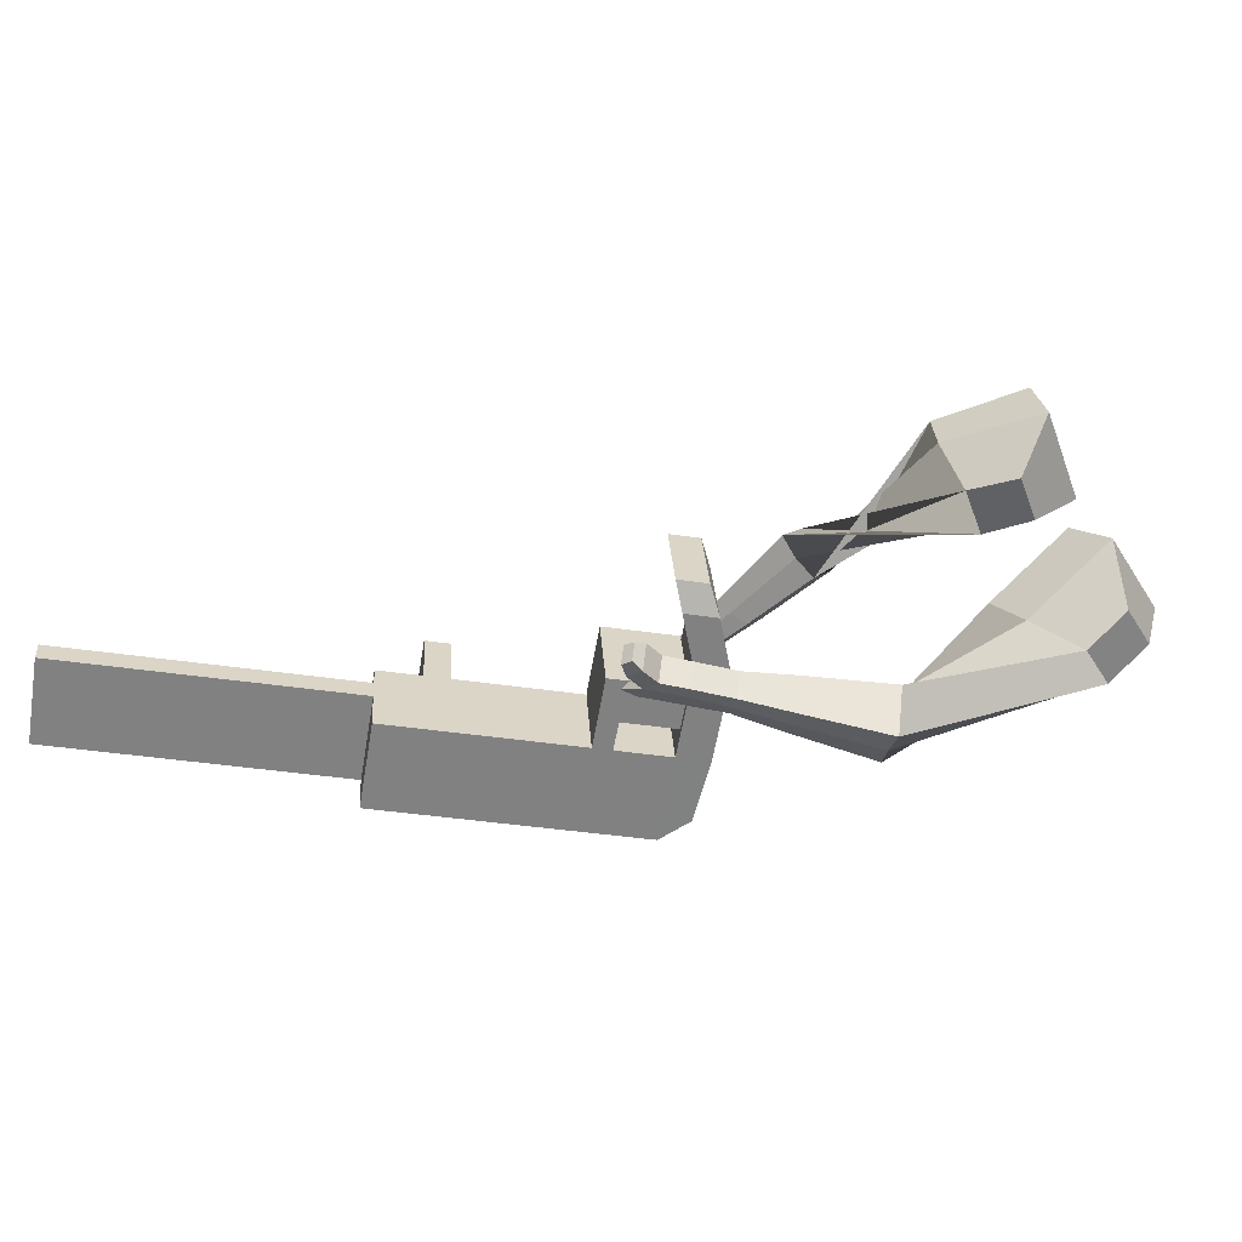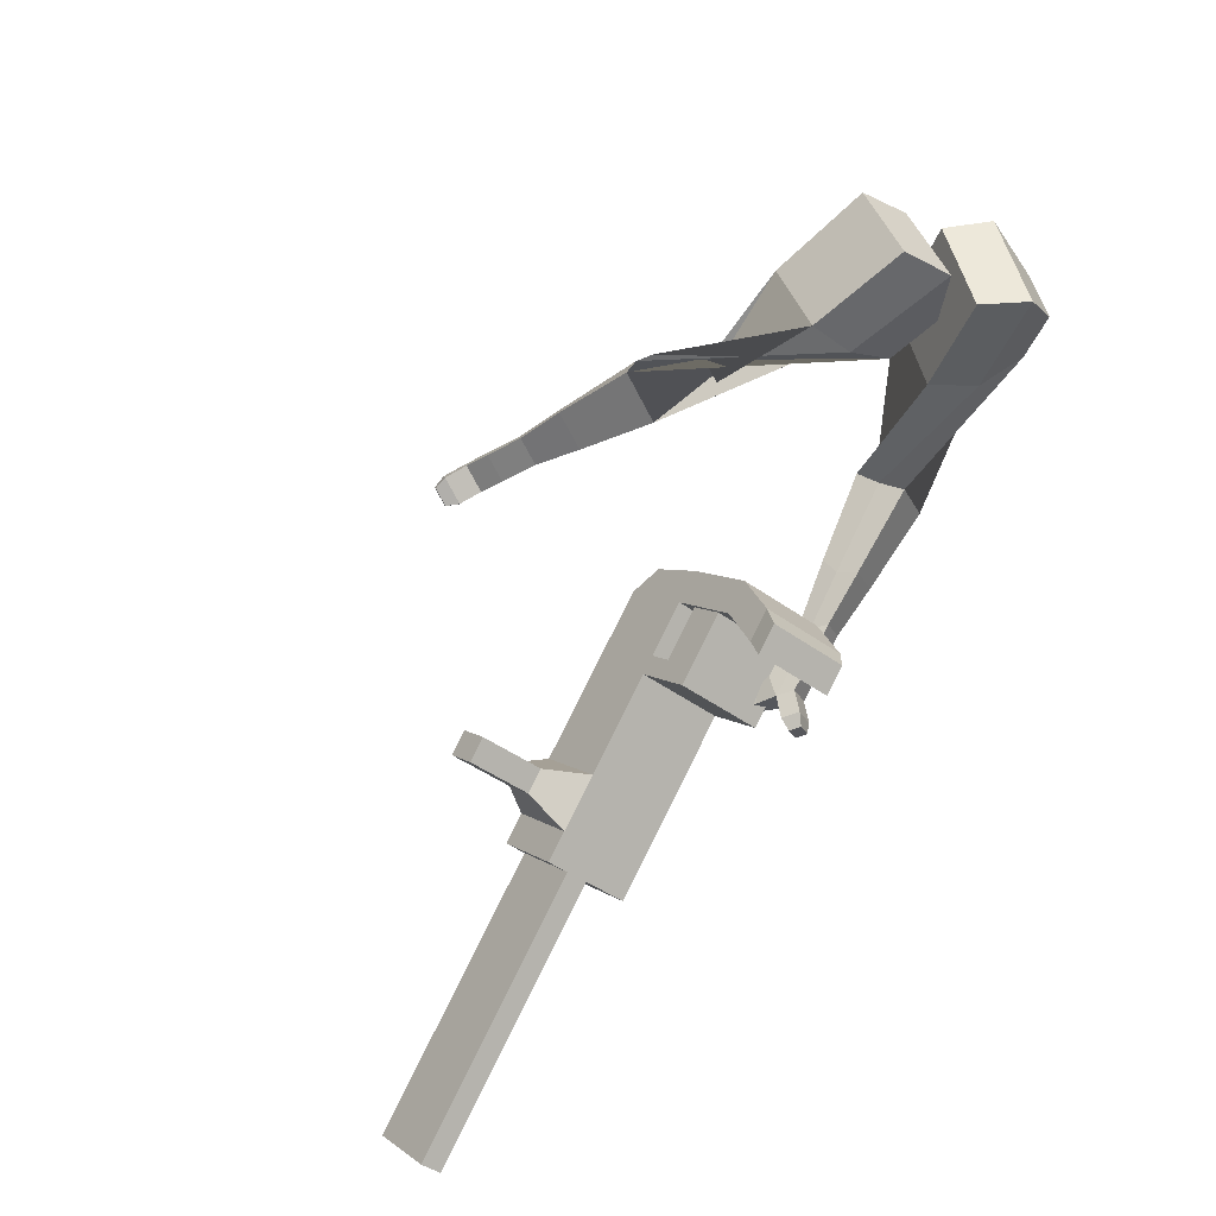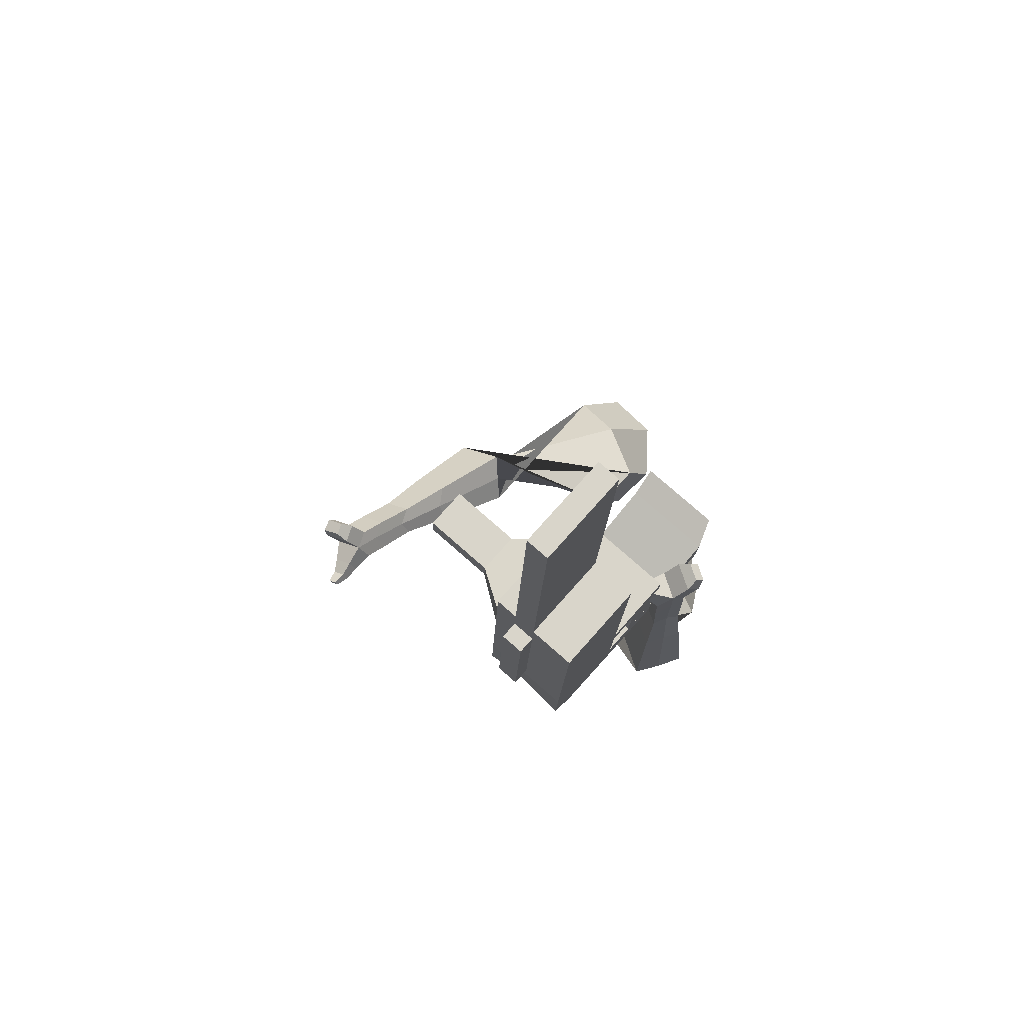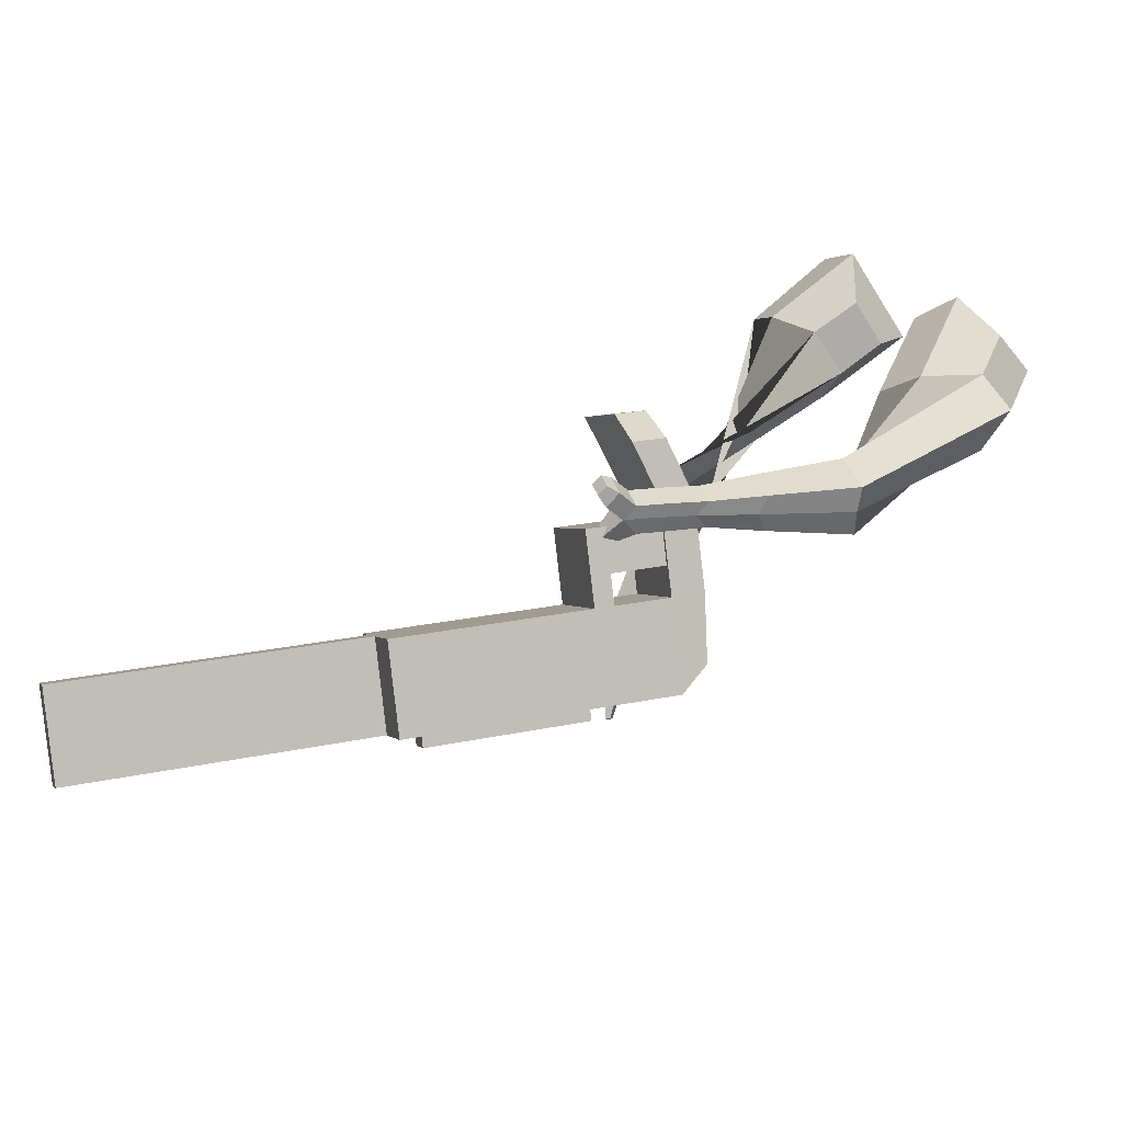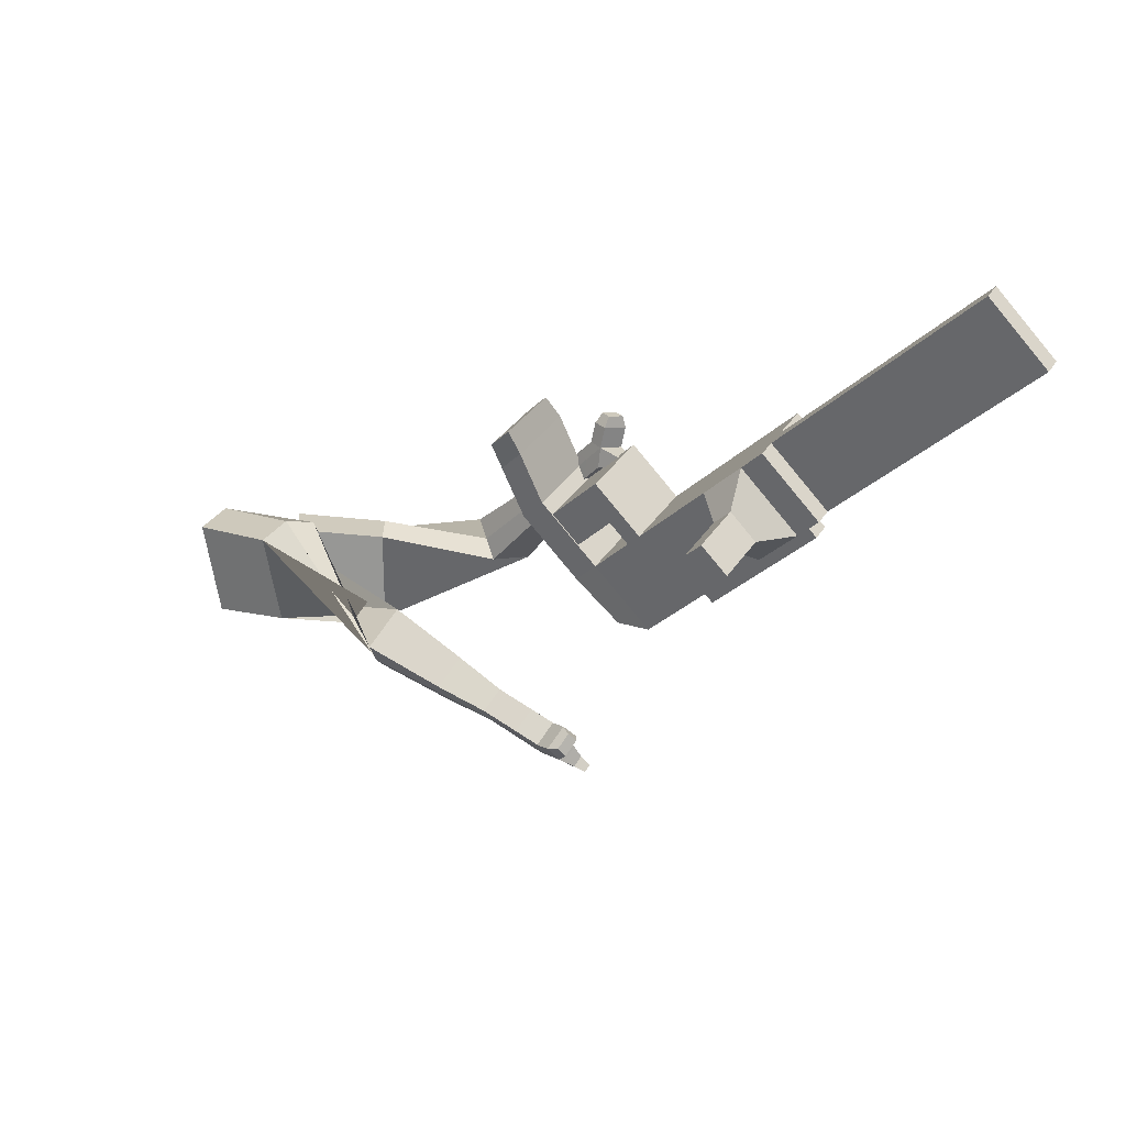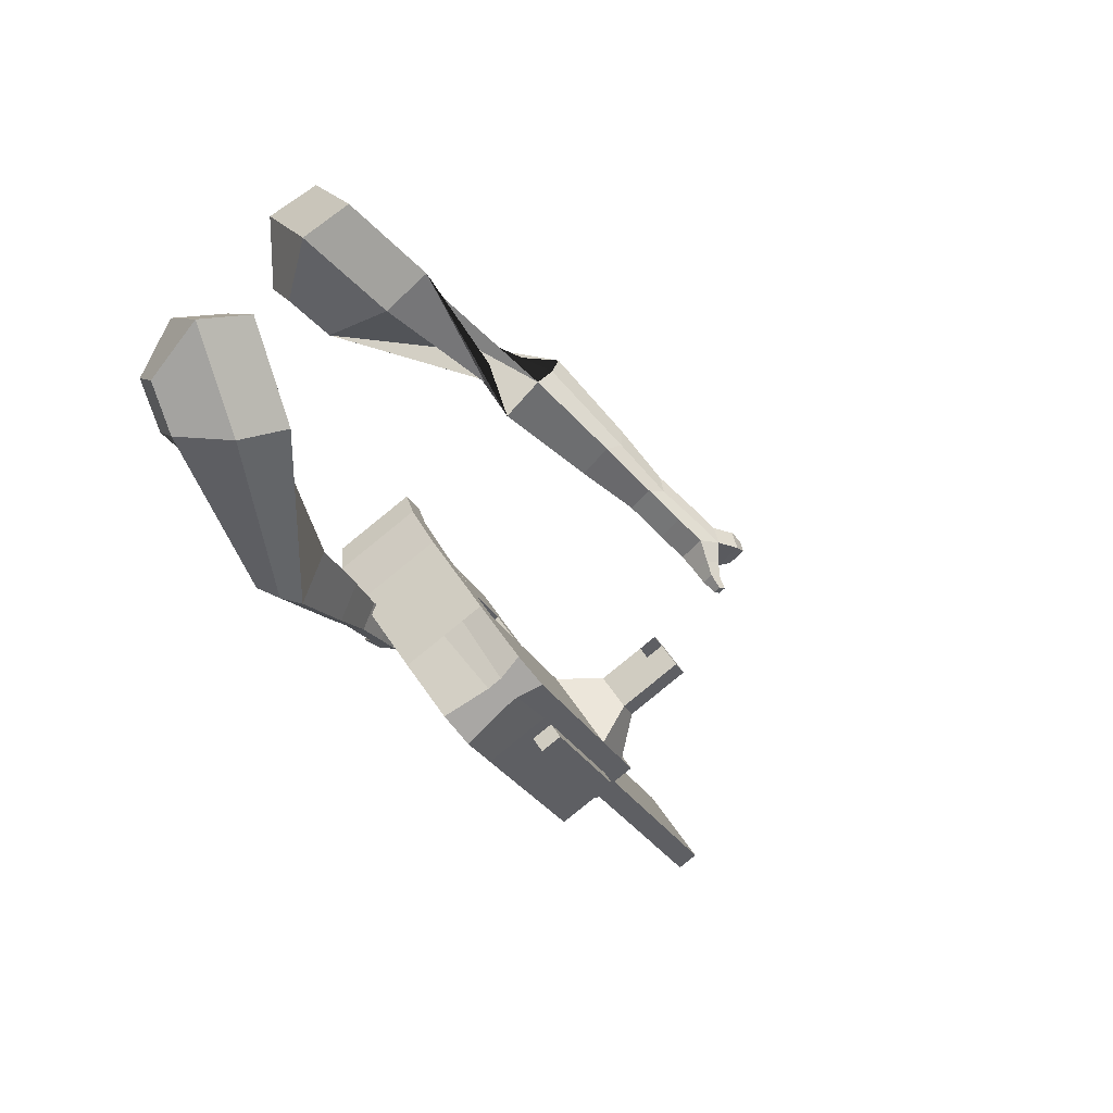
<metadata>
{"format":"obj","ext":"obj","renderer":"f3d","projection":"perspective","resolution":1024,"background":"white","views":[{"elev":75.4,"azim":-157.6,"up":"+Y"},{"elev":62.2,"azim":128.1,"up":"+Z"},{"elev":-32.5,"azim":98.3,"up":"+Z"},{"elev":-39.6,"azim":-179.6,"up":"+Z"},{"elev":-19.6,"azim":69.9,"up":"+Y"},{"elev":-4.5,"azim":-59.2,"up":"+Z"}]}
</metadata>
<code>
o Cube.046_Cube.010
v 609.4 380.2 -637.2
v 585 229.6 -796.3
v 816.3 416.9 -703.8
v 791.8 266.3 -862.8
v 537.4 536.9 -774.6
v 513 386.2 -933.6
v 744.3 573.6 -841.1
v 719.9 422.9 -1000
v 324.5 329.7 -545.6
v 300.1 179 -704.7
v 228.1 335.7 -842
v 252.6 486.3 -683
v 195.6 306.8 -504.2
v 171.2 156.2 -663.2
v 99.23 312.8 -800.5
v 123.6 463.4 -641.5
v 119.5 293.3 -479.7
v 114.5 185.8 -599.3
v 42.51 342.5 -736.7
v 47.49 449.9 -617
v 220 457 -345.6
v 148 613.6 -483
v 143.8 443.4 -321.1
v 71.83 600.1 -458.5
v 369 337.6 -559.9
v 344.5 186.9 -719
v 297 494.2 -697.3
v 272.6 343.6 -856.3
v 332.6 379.4 -493.1
v 260.6 536 -630.5
v 377 387.3 -507.4
v 305.1 543.9 -644.8
v 344.3 451.5 -417
v 272.3 608.2 -554.3
v 388.7 459.4 -431.3
v 316.8 616.1 -568.6
v 206.6 357 -452.6
v 134.6 513.7 -589.9
v 218.3 429.2 -376.4
v 146.3 585.8 -513.8
v 283.2 559 -262.4
v 211.2 715.6 -399.7
v 207 545.5 -237.9
v 135.1 702.1 -375.2
v 743.2 404 -680.3
v 718.8 253.3 -839.3
v 671.3 560.6 -817.6
v 646.8 410 -976.6
v 780.3 495.2 -772.4
v 755.9 344.6 -931.5
v 573.4 458.5 -705.9
v 549 307.9 -864.9
v 288.5 408 -614.3
v 264.1 257.4 -773.3
v 159.6 385.1 -572.8
v 128.9 232.9 -715.9
v 83.47 371.6 -548.3
v 90.66 253 -672.8
v 184 535.3 -414.3
v 107.8 521.8 -389.8
v 308.6 265.2 -787.6
v 333 415.9 -628.6
v 296.6 457.7 -561.8
v 341 465.6 -576.1
v 308.3 529.9 -485.6
v 352.7 537.7 -499.9
v 170.6 435.4 -521.3
v 182.3 507.5 -445.1
v 247.2 637.3 -331.1
v 171 623.8 -306.6
v 682.8 331.6 -908
v 707.2 482.3 -748.9
v 798.3 456.1 -738.1
v 567 268.7 -830.6
v 282.1 218.2 -739
v 141 206.5 -692.7
v 102.8 226.5 -649.7
v 351 376.7 -594.3
v 359 426.4 -541.8
v 370.7 498.6 -465.6
v 725.2 443.1 -714.6
v 773.9 305.4 -897.1
v 591.4 419.4 -671.6
v 306.5 368.8 -580
v 177.6 346 -538.5
v 101.5 332.4 -514
v 202 496.1 -380
v 125.8 482.6 -355.5
v 326.6 226.1 -753.3
v 314.6 418.6 -527.5
v 326.3 490.7 -451.3
v 188.6 396.2 -486.9
v 200.3 468.3 -410.8
v 265.2 598.1 -296.7
v 189 584.6 -272.2
v 700.8 292.5 -873.6
v 322 197.9 -783.1
v 304 237 -817.4
v 696.2 264.3 -903.4
v 678.3 303.4 -937.8
v 544.4 279.7 -894.7
v 562.4 240.5 -860.4
v 729.4 289.3 -654.7
v 670.2 278.8 -635.7
v 659.4 212.2 -706
v 718.6 222.7 -725.1
v 745 255.4 -625.1
v 685.8 244.9 -606
v 675 178.3 -676.3
v 734.2 188.8 -695.4
v 768.8 203.6 -579.6
v 709.6 193.1 -560.6
v 698.8 126.5 -630.9
v 758 137 -650
v 784.1 170.3 -550.4
v 724.9 159.8 -531.4
v 714.1 93.18 -601.7
v 773.3 103.7 -620.7
v 1454 426 -1116
v 1436 465.2 -1150
v 1460 615.8 -991
v 1478 576.7 -956.7
v 283.5 674.9 -281.1
v 250.3 747.1 -344.4
v 213.3 662.4 -258.5
v 180.1 734.6 -321.8
v 246.4 590.3 -195.3
v 316.6 602.7 -217.8
v 300 638.8 -249.5
v 229.9 626.3 -226.9
f 45 46 4 3
f 49 50 8 7
f 47 48 6 5
f 26 25 9 10
f 72 47 5 51
f 96 46 2 74
f 10 9 13 14
f 84 9 29 90
f 89 26 10 75
f 27 28 11 12
f 76 14 18 77
f 75 10 14 76
f 12 11 15 16
f 53 12 16 55
f 86 77 18 17
f 16 15 19 20
f 16 20 24 22
f 14 13 17 18
f 59 22 42 69
f 86 17 23 88
f 17 13 21 23
f 55 16 22 59
f 5 6 28 27
f 74 2 26 89
f 51 5 27 62
f 2 1 25 26
f 32 30 34 36
f 62 27 32 64
f 27 12 30 32
f 9 25 31 29
f 66 36 34 65
f 90 29 37 92
f 64 32 36 66
f 29 31 35 33
f 92 37 39 93
f 29 33 39 37
f 34 30 38 40
f 65 34 40 68
f 69 42 124 123
f 23 21 41 43
f 88 23 43 95
f 22 24 44 42
f 82 4 46 96
f 49 7 47 72
f 7 8 48 47
f 46 45 103 106
f 73 49 72 81
f 8 50 71 48
f 24 60 70 44
f 42 44 126 124
f 91 65 68 93
f 38 67 68 40
f 79 64 66 80
f 30 63 67 38
f 80 66 65 91
f 78 62 64 79
f 83 51 62 78
f 6 52 61 28
f 85 55 59 87
f 20 57 60 24
f 87 59 69 94
f 20 19 58 57
f 84 53 55 85
f 11 54 56 15
f 15 56 58 19
f 28 61 54 11
f 12 53 63 30
f 48 71 52 6
f 81 72 51 83
f 50 49 121 120
f 3 4 82 73
f 45 81 83 1
f 9 84 85 13
f 21 87 94 41
f 13 85 87 21
f 1 83 78 25
f 25 78 79 31
f 35 80 91 33
f 31 79 80 35
f 33 91 93 39
f 70 95 130 125
f 3 73 81 45
f 50 82 96 71
f 60 88 95 70
f 67 92 93 68
f 63 90 92 67
f 52 71 100 101
f 57 86 88 60
f 57 58 77 86
f 54 75 76 56
f 56 76 77 58
f 61 89 75 54
f 53 84 90 63
f 89 61 98 97
f 101 102 97 98
f 100 99 102 101
f 61 52 101 98
f 74 89 97 102
f 71 96 99 100
f 96 74 102 99
f 106 103 107 110
f 1 2 105 104
f 2 46 106 105
f 45 1 104 103
f 109 110 114 113
f 104 105 109 108
f 105 106 110 109
f 103 104 108 107
f 113 114 118 117
f 107 108 112 111
f 110 107 111 114
f 108 109 113 112
f 116 117 118 115
f 111 112 116 115
f 114 111 115 118
f 122 119 120 121
f 82 50 120 119
f 73 82 119 122
f 49 73 122 121
f 123 124 126 125
f 129 123 125 130
f 128 129 130 127
f 95 43 127 130
f 94 69 123 129
f 43 41 128 127
f 44 70 125 126
f 41 94 129 128
o Cube.048_Cube.024
v -483.7 564.8 140
v -630.9 377.9 97.15
v -383.2 535.7 -77.79
v -536.3 350.7 -134.9
v -658.4 662.6 -18.9
v -733.8 566.8 -40.89
v -606.8 647.7 -130.6
v -682.8 552.3 -154.2
v -294.2 498.1 -488.8
v -261.3 463.7 -371.5
v -272.9 583.8 -333.1
v -305.9 618.1 -450.4
v -84.49 544.8 -515.9
v -60.28 519.5 -429.7
v -68.86 607.8 -401.4
v -93.07 633 -487.7
v 47.11 575.4 -530.4
v 64.8 557 -467.3
v 58.53 621.5 -446.7
v 40.84 639.9 -509.7
v -468.3 618.6 -107.8
v -627.7 424.2 -165.1
v -574.7 649.8 123.6
v -730.9 451.4 78.1
v -260.7 523.6 -349.9
v -295.7 560.1 -474.5
v -45.69 566 -417.1
v -71.4 592.8 -508.6
v 88.32 593.1 -461.1
v 69.54 612.7 -528
v 137.8 587.5 -552.3
v 155.5 569.1 -489.3
v 188 612.3 -483.5
v 169.2 631.9 -550.4
v 139.1 658 -532
v 156.8 639.6 -469
v 202.9 597.5 -567.7
v 220.6 579 -504.6
v 253.1 622.3 -498.8
v 234.3 641.8 -565.7
v 204.2 668 -547.4
v 221.9 649.5 -484.3
v 248.1 577.1 -573.2
v 259.5 565.2 -532.7
v 280.4 593 -528.9
v 268.3 605.6 -572
v 271.4 683.4 -564
v 241.3 709.5 -545.6
v 259 691 -482.6
v 290.2 663.8 -497.1
v 278.4 562.6 -578.3
v 286 554.6 -550.9
v 300.1 573.3 -548.4
v 292 581.8 -577.4
v 312.5 560.1 -582.6
v 317.3 555.1 -565.5
v 326.1 566.8 -564
v 321 572.1 -582.1
v 289.4 706.9 -549.1
v 269.4 724.3 -536.9
v 281.2 712 -495
v 301.9 693.9 -504.6
v -297.6 467.8 452.4
v -425.6 283.9 361.9
v -116.1 383.4 322.4
v -232.6 211.5 235.8
v -350.5 544.4 214.3
v -416.2 450.2 168
v -247.6 502.7 155.8
v -317.2 413 103.3
v 1.82 147.6 -57.89
v -28.68 47.51 7.794
v 76.22 56.55 72.45
v 108.8 155.3 9.34
v 111.7 11.53 -185.6
v 87.2 -64.5 -137.8
v 165.9 -58.82 -88.39
v 190.4 17.22 -136.1
v 181.7 -75.18 -263.3
v 163.8 -130.8 -228.4
v 221.2 -126.6 -192.3
v 239.2 -71.03 -227.2
v -152 459.2 253.1
v -285.6 280.9 150
v -354.6 553 379.9
v -490.5 357.8 283.8
v 23.55 41.66 38.88
v 58.94 151.5 -30.05
v 134.5 -74.82 -124.3
v 160.6 5.903 -175
v 204.6 -146 -227.6
v 223.6 -86.97 -264.7
v 222.5 -129.3 -328.6
v 204.5 -184.9 -293.8
v 254.8 -205.4 -296.5
v 273.8 -146.4 -333.5
v 287.9 -129.6 -295.5
v 270 -185.2 -260.7
v 252.9 -168.2 -374.9
v 235 -223.7 -340
v 285.2 -244.2 -342.7
v 304.2 -185.2 -379.8
v 318.3 -168.5 -341.8
v 300.4 -224 -306.9
v 247.6 -203.3 -409.9
v 236.1 -239.1 -387.5
v 268.4 -252.2 -389.2
v 280.7 -214.3 -413.1
v 354.7 -207.2 -388.8
v 368.8 -190.4 -350.8
v 350.9 -246 -315.9
v 335.7 -266.2 -351.8
v 243.4 -226.2 -434.6
v 235.6 -250.3 -419.5
v 257.4 -259.2 -420.7
v 265.7 -233.6 -436.7
v 251.7 -250.2 -457.9
v 246.8 -265.3 -448.4
v 260.4 -270.8 -449.2
v 265.6 -254.8 -459.2
v 381.1 -225.8 -381.3
v 390.5 -214.6 -356
v 378.6 -251.6 -332.8
v 368.5 -265 -356.7
f 131 132 134 133
f 138 137 141 142
f 137 138 136 135
f 153 154 132 131
f 151 137 135 153
f 152 134 132 154
f 142 141 145 146
f 151 133 140 155
f 152 138 142 156
f 133 134 139 140
f 158 146 150 160
f 155 140 144 157
f 156 142 146 158
f 140 139 143 144
f 149 159 163 166
f 144 143 147 148
f 146 145 149 150
f 157 144 148 159
f 145 157 159 149
f 148 147 161 162
f 139 156 158 143
f 141 155 157 145
f 143 158 160 147
f 134 152 156 139
f 137 151 155 141
f 138 152 154 136
f 133 151 153 131
f 135 136 154 153
f 165 166 172 171
f 161 164 170 167
f 150 149 166 165
f 159 148 162 163
f 147 160 164 161
f 160 150 165 164
f 172 169 180 179
f 168 167 173 174
f 163 162 168 169
f 166 163 169 172
f 164 165 171 170
f 162 161 167 168
f 176 175 183 184
f 167 170 176 173
f 169 168 174 175
f 170 169 175 176
f 179 180 192 191
f 170 171 178 177
f 171 172 179 178
f 169 170 177 180
f 184 183 187 188
f 175 174 182 183
f 173 176 184 181
f 174 173 181 182
f 186 185 188 187
f 183 182 186 187
f 181 184 188 185
f 182 181 185 186
f 192 189 190 191
f 177 178 190 189
f 180 177 189 192
f 178 179 191 190
f 193 194 196 195
f 200 199 203 204
f 199 200 198 197
f 215 216 194 193
f 213 199 197 215
f 214 196 194 216
f 204 203 207 208
f 213 195 202 217
f 214 200 204 218
f 195 196 201 202
f 220 208 212 222
f 217 202 206 219
f 218 204 208 220
f 202 201 205 206
f 211 221 225 228
f 206 205 209 210
f 208 207 211 212
f 219 206 210 221
f 207 219 221 211
f 210 209 223 224
f 201 218 220 205
f 203 217 219 207
f 205 220 222 209
f 196 214 218 201
f 199 213 217 203
f 200 214 216 198
f 195 213 215 193
f 197 198 216 215
f 227 228 234 233
f 223 226 232 229
f 212 211 228 227
f 221 210 224 225
f 209 222 226 223
f 222 212 227 226
f 234 231 242 241
f 230 229 235 236
f 225 224 230 231
f 228 225 231 234
f 226 227 233 232
f 224 223 229 230
f 238 237 245 246
f 229 232 238 235
f 231 230 236 237
f 232 231 237 238
f 241 242 254 253
f 232 233 240 239
f 233 234 241 240
f 231 232 239 242
f 246 245 249 250
f 237 236 244 245
f 235 238 246 243
f 236 235 243 244
f 248 247 250 249
f 245 244 248 249
f 243 246 250 247
f 244 243 247 248
f 254 251 252 253
f 239 240 252 251
f 242 239 251 254
f 240 241 253 252

</code>
